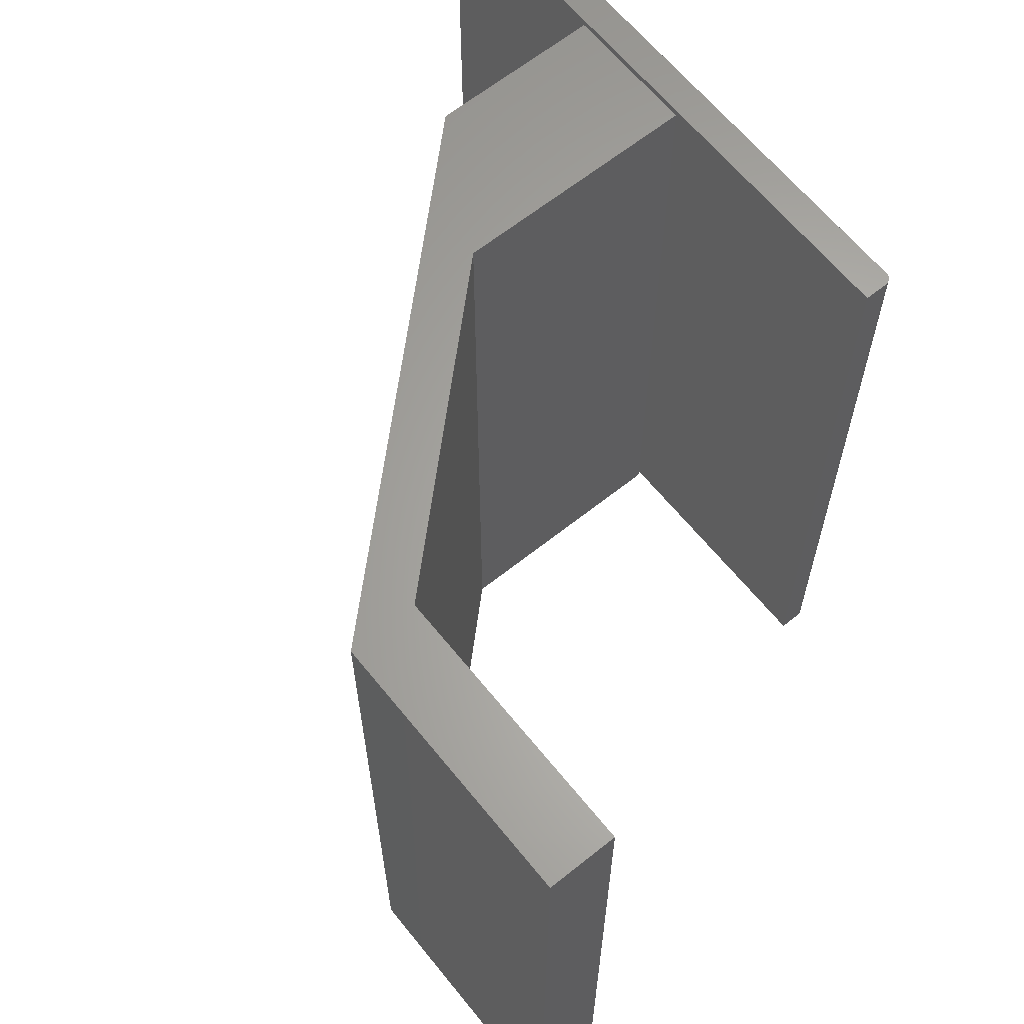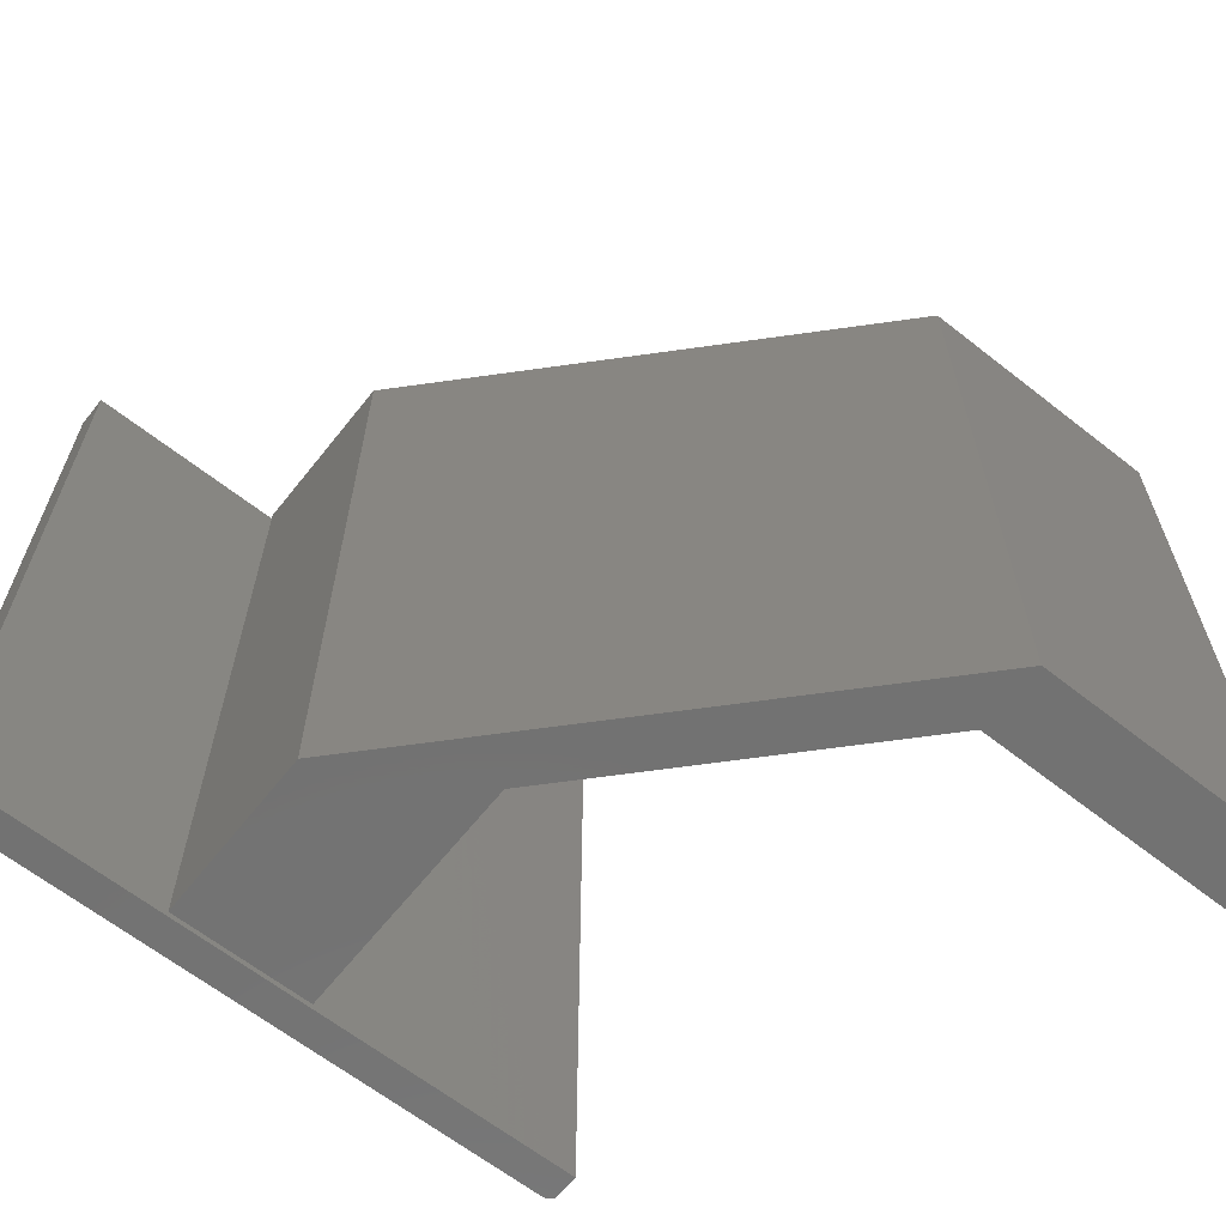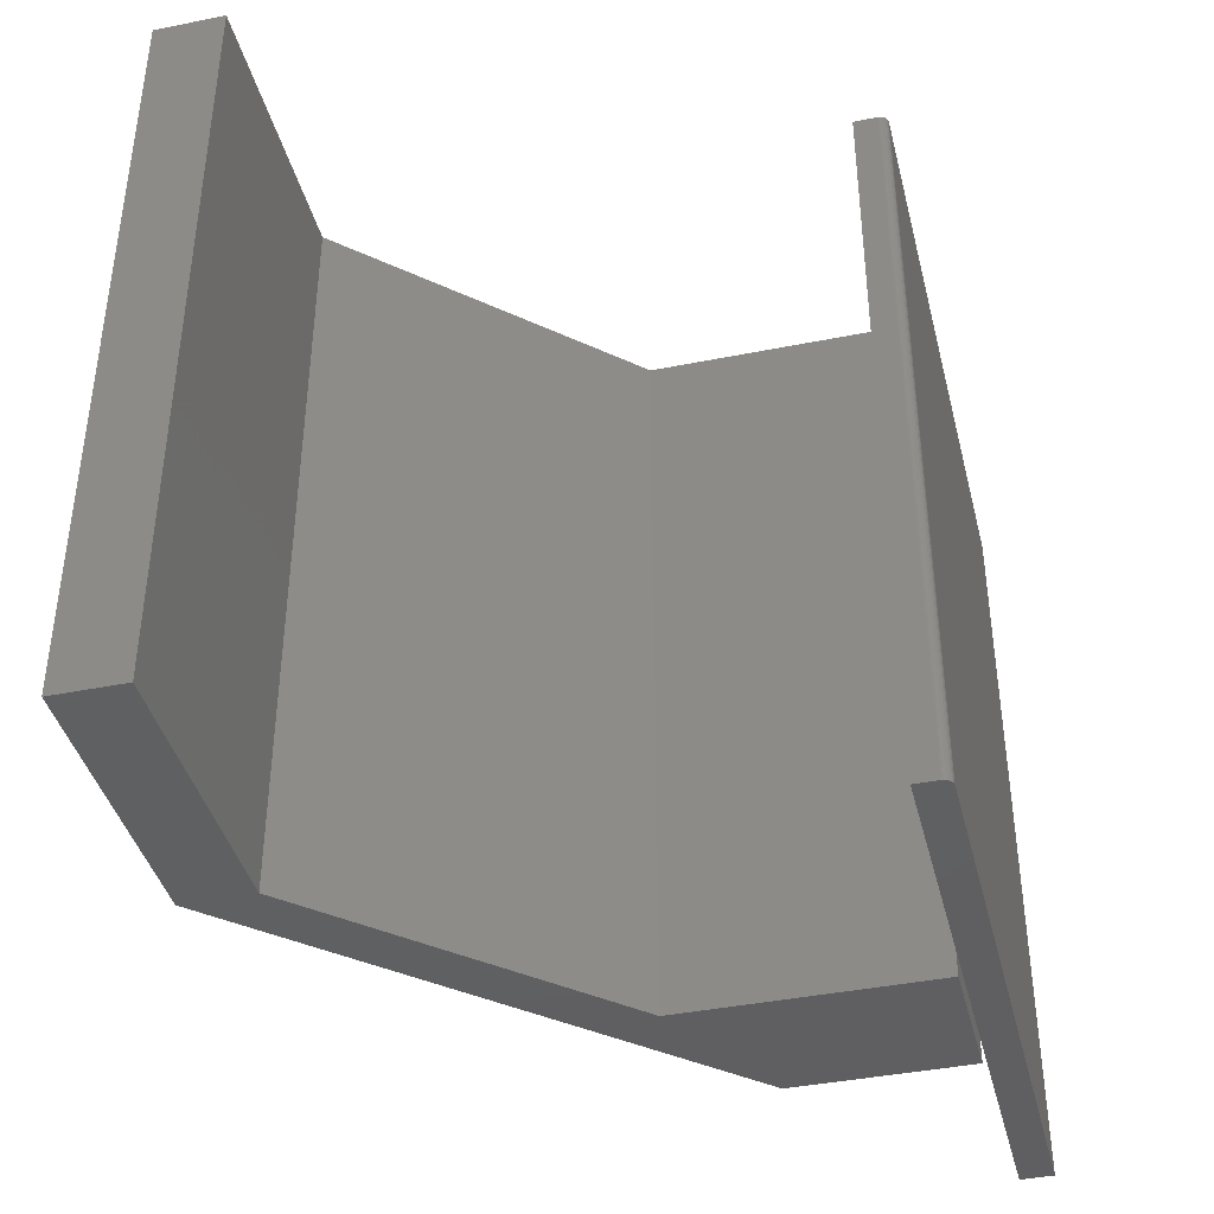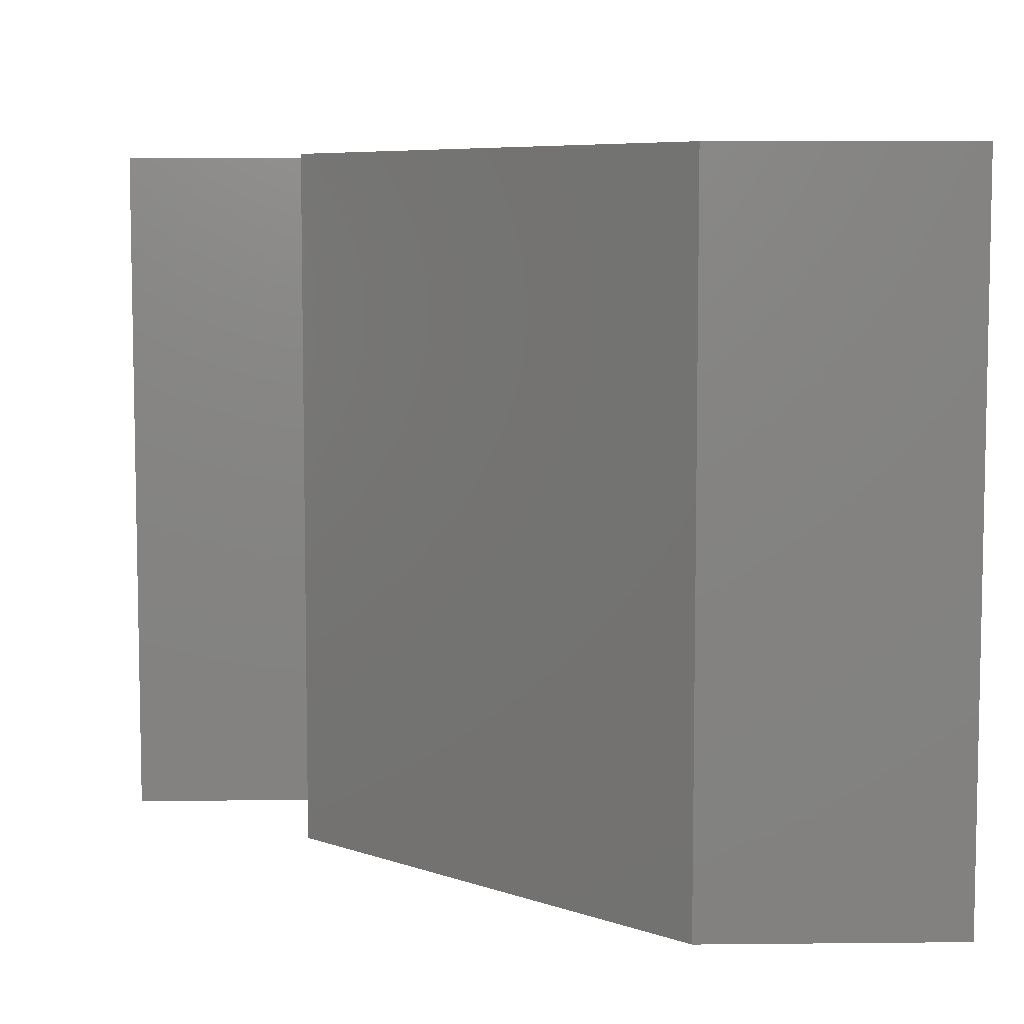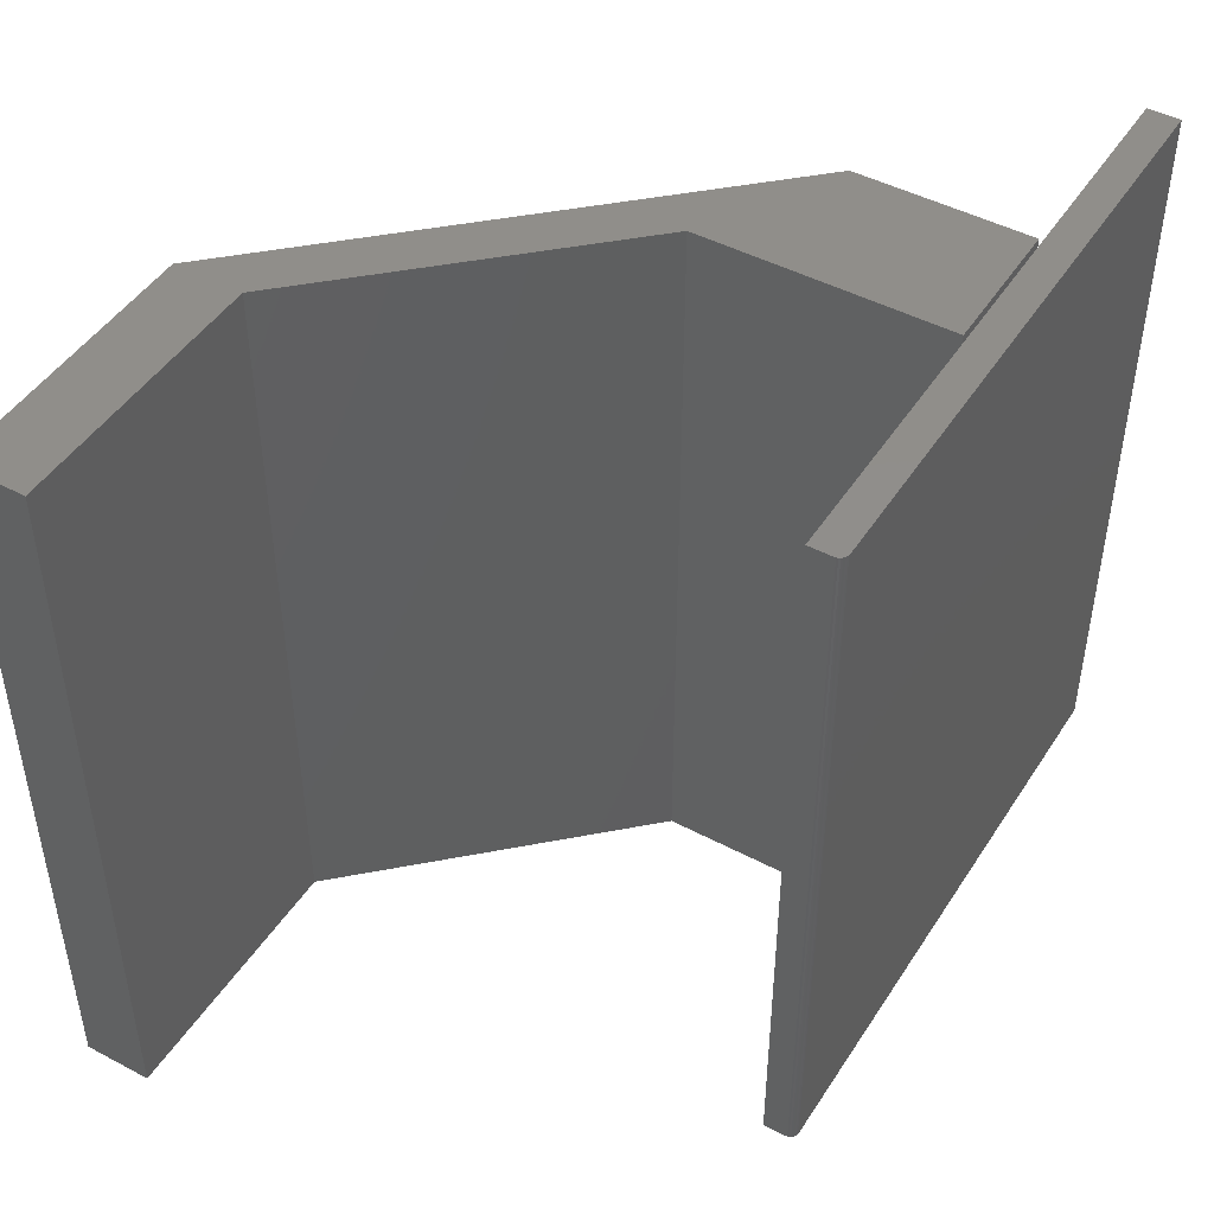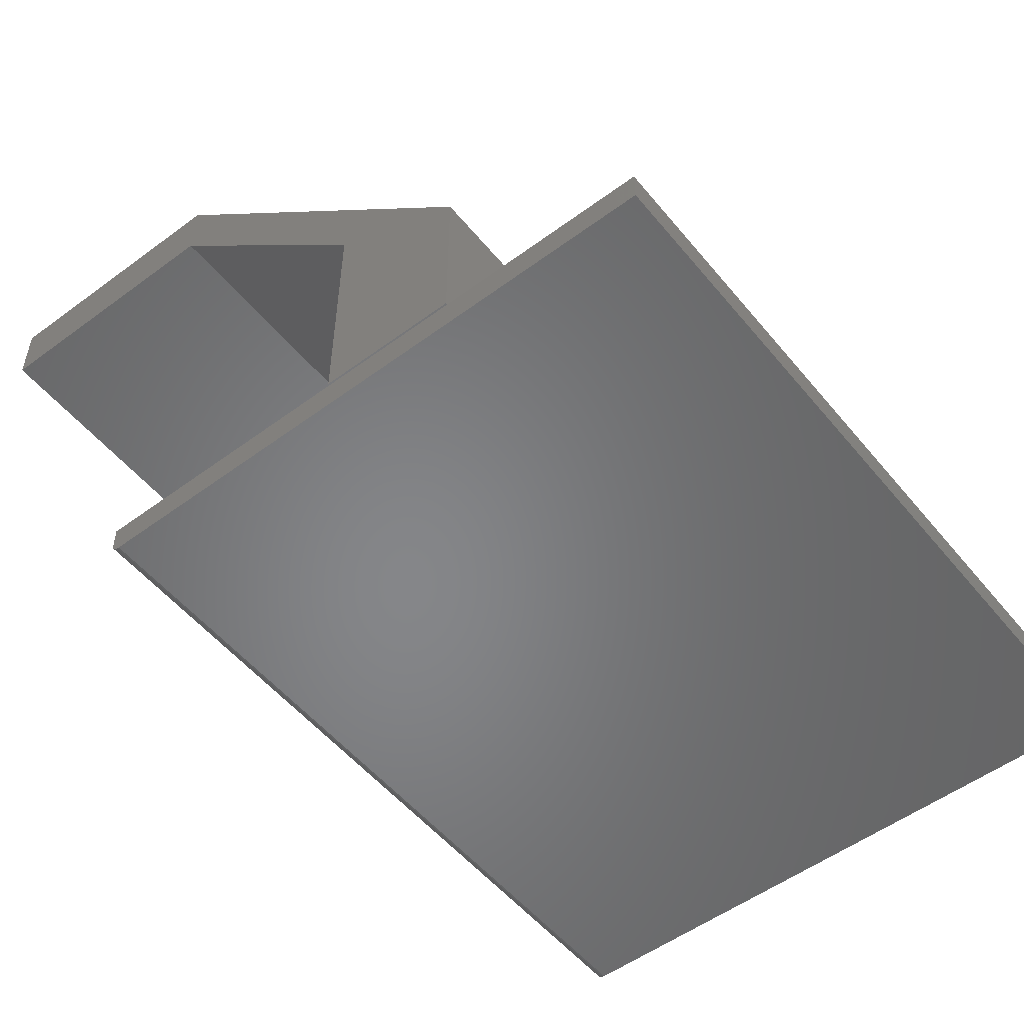
<metadata>
{"format":"stl","ext":"stl","renderer":"f3d","projection":"perspective","resolution":1024,"background":"white","views":[{"elev":63.7,"azim":51.1,"up":"+Y"},{"elev":-64.0,"azim":-38.4,"up":"+Y"},{"elev":-40.4,"azim":103.9,"up":"+Y"},{"elev":6.9,"azim":-1.7,"up":"+Y"},{"elev":46.5,"azim":121.1,"up":"+Y"},{"elev":-53.1,"azim":-141.6,"up":"+Z"}]}
</metadata>
<code>
# stl→obj: 44 verts, 80 faces
v 0.5159 -0.6562 0.4755
v 0.75 -0.6562 0.4755
v 0.75 -0.6562 0.5355
v 0.5159 -0.6562 0.5355
v 0.1797 -0.6562 0.1813
v 0.2998 -0.6562 0.2474
v 0.1797 -0.6562 0.03125
v 0.2998 -0.6562 0.03125
v 0.5159 4.64e-17 0.4755
v 0.2998 2.016e-17 0.2474
v 0.1797 9.373e-18 0.1813
v 0.5159 5.015e-17 0.5355
v 0.75 6.315e-17 0.5355
v 0.75 5.94e-17 0.4755
v 0.1797 0 0.03125
v 0.2998 6.665e-18 0.03125
v 0.2964 -0.6562 0.02796
v 0.5312 -0.6562 0.007812
v 0.5312 -0.6562 0.02796
v 0.1789 -0.6562 0.02796
v 0.5278 -0.6562 0.001317
v 0 -0.6562 0
v 0.5234 -0.6562 -3.205e-17
v 0.525 -0.6562 0.0001501
v 0.5264 -0.6562 0.0005947
v 1.712e-18 -0.6562 0.02796
v 0.529 -0.6562 0.002288
v 0.5299 -0.6562 0.003472
v 0.5307 -0.6562 0.004823
v 0.5311 -0.6562 0.006288
v 0.5312 0 0.02796
v 0.5312 0 0.007812
v 0.2964 0 0.02796
v 0.1789 0 0.02796
v 0.5278 0 0.001317
v 0.5264 0 0.0005947
v 0.525 0 0.0001501
v 0.5234 0 -3.205e-17
v 0 0 0
v 1.712e-18 0 0.02796
v 0.5311 0 0.006288
v 0.5307 0 0.004823
v 0.5299 0 0.003472
v 0.529 0 0.002288
f 1 2 3
f 1 3 4
f 1 4 5
f 1 5 6
f 5 7 6
f 6 7 8
f 9 10 11
f 9 11 12
f 9 12 13
f 9 13 14
f 11 10 15
f 15 10 16
f 11 15 5
f 5 15 7
f 12 11 4
f 4 11 5
f 13 12 3
f 3 12 4
f 14 13 2
f 2 13 3
f 9 14 1
f 1 14 2
f 10 9 6
f 6 9 1
f 16 10 8
f 8 10 6
f 15 16 7
f 7 16 8
f 17 18 19
f 17 20 18
f 21 22 23
f 21 23 24
f 21 24 25
f 26 22 21
f 26 21 27
f 26 27 28
f 26 28 29
f 26 29 30
f 26 30 18
f 26 18 20
f 31 32 33
f 32 34 33
f 35 36 37
f 35 37 38
f 35 38 39
f 40 34 32
f 40 32 41
f 40 41 42
f 40 42 43
f 40 43 44
f 40 44 35
f 40 35 39
f 32 31 18
f 18 31 19
f 39 38 22
f 22 38 23
f 32 18 41
f 41 18 30
f 41 30 42
f 42 30 29
f 42 29 43
f 43 29 28
f 43 28 44
f 44 28 27
f 44 27 35
f 35 27 21
f 35 21 36
f 36 21 25
f 36 25 37
f 37 25 24
f 37 24 38
f 38 24 23
f 40 39 26
f 26 39 22
f 34 40 20
f 20 40 26
f 33 34 17
f 17 34 20
f 31 33 19
f 19 33 17

</code>
